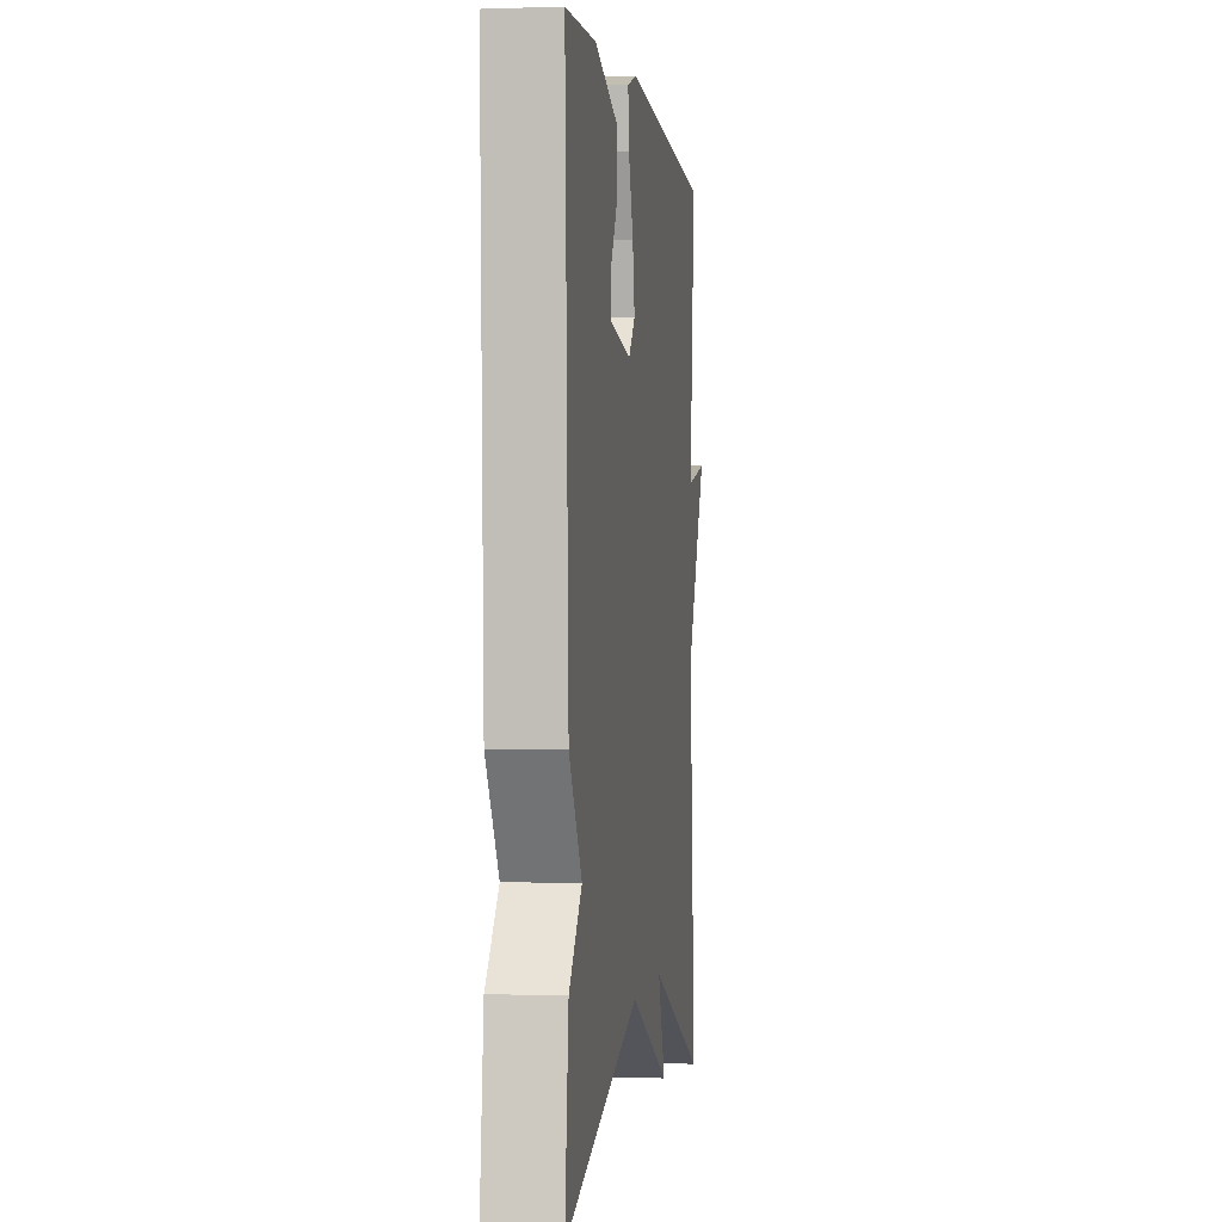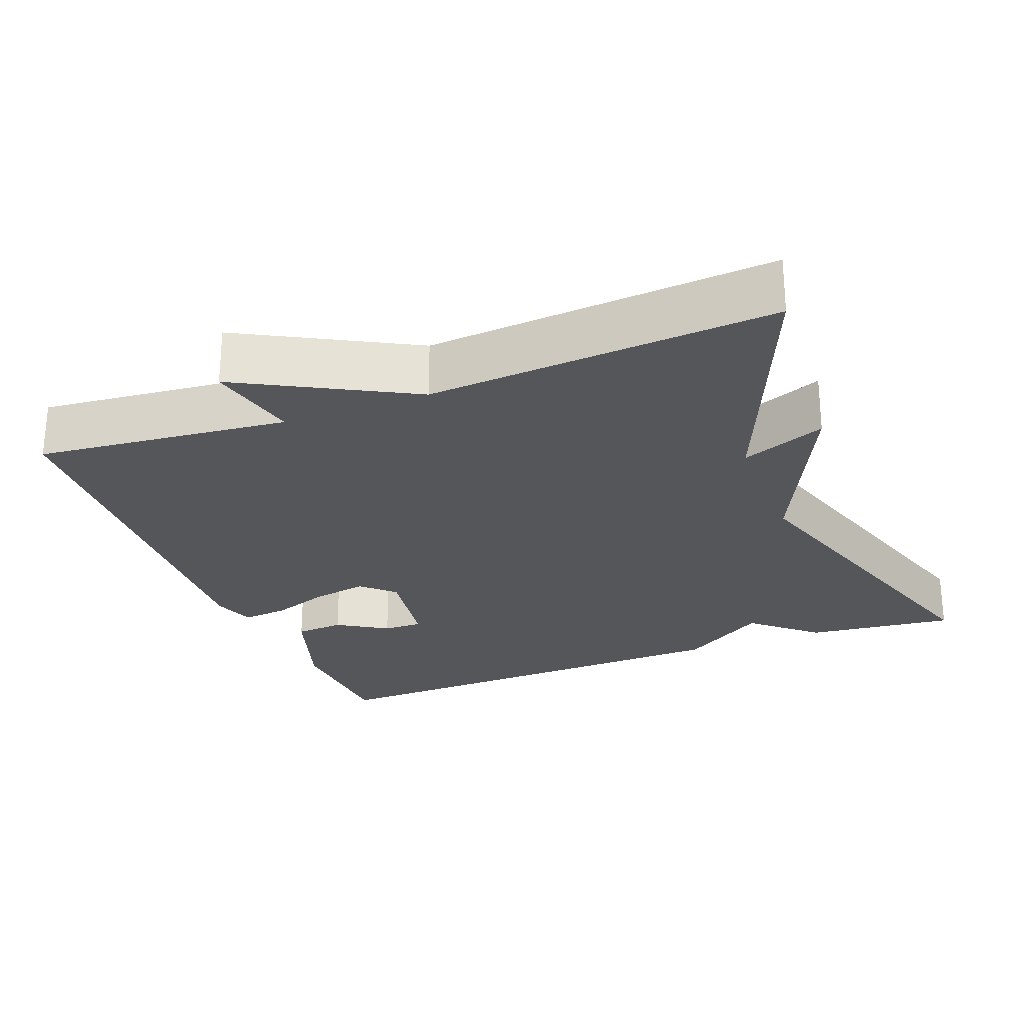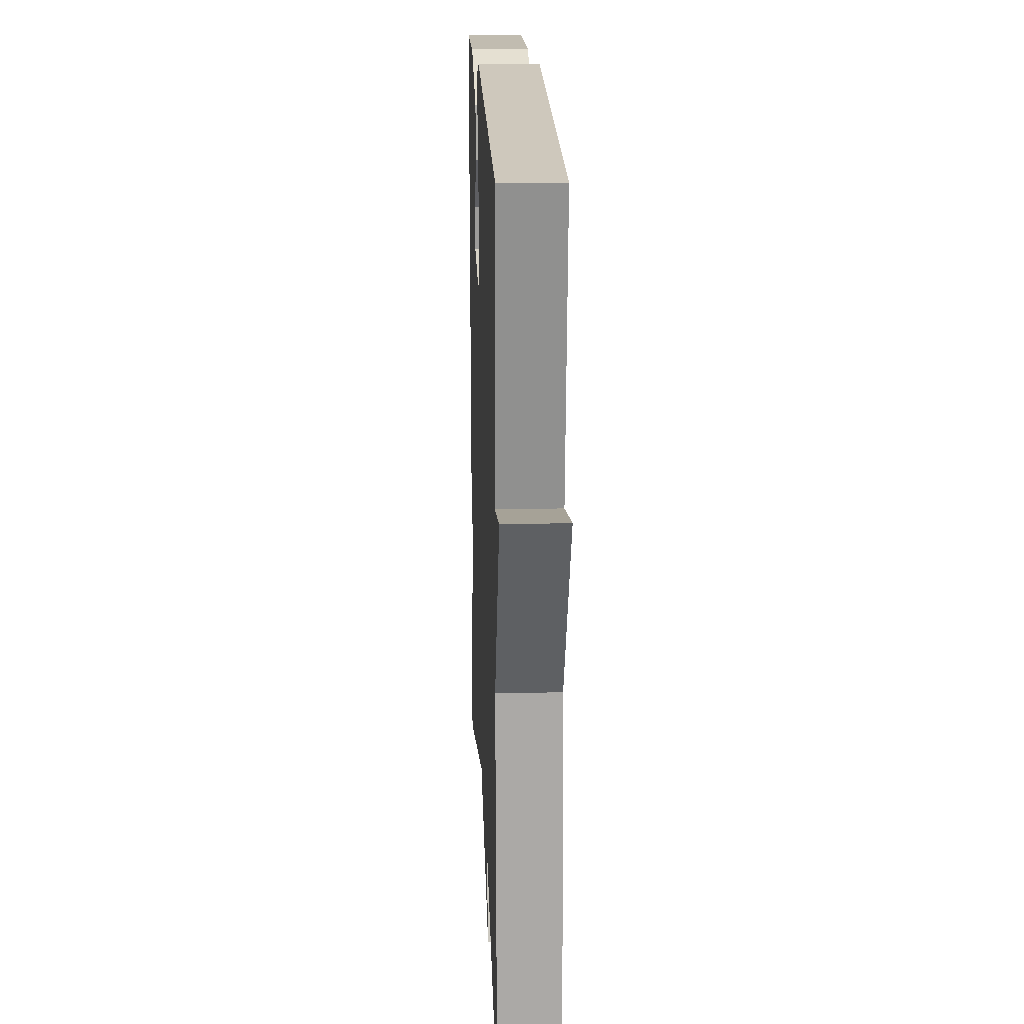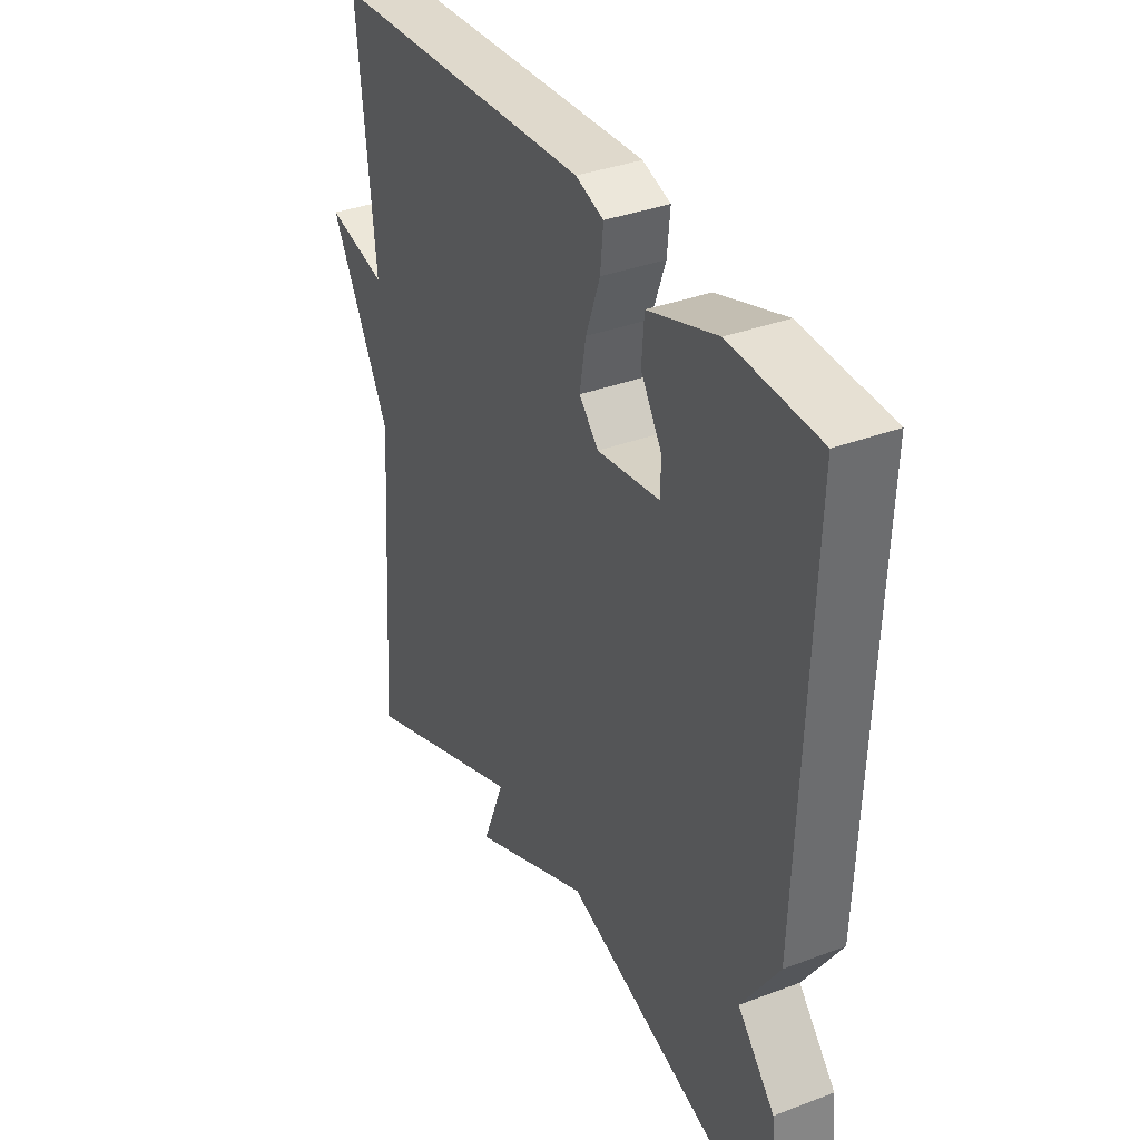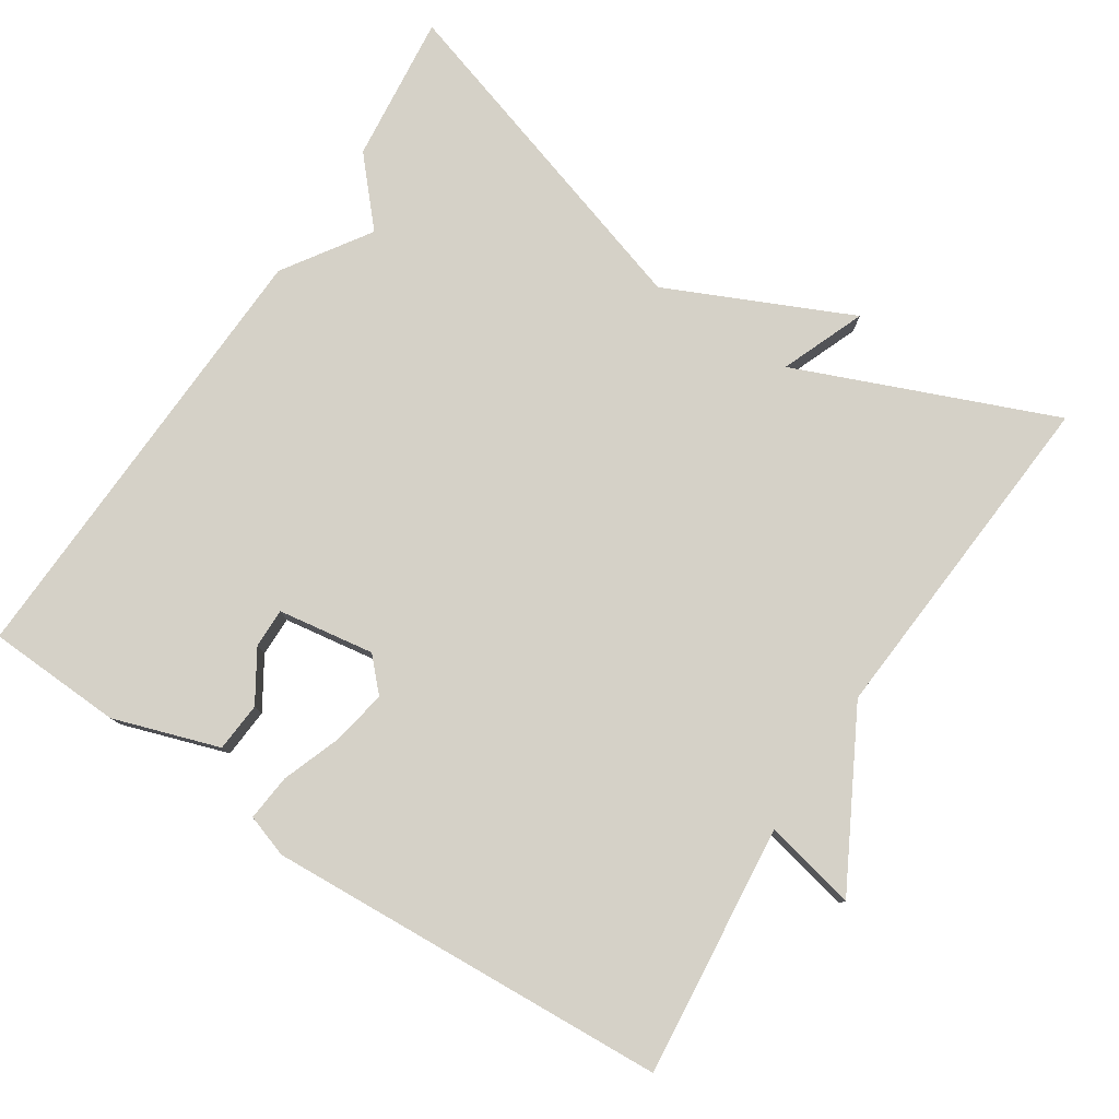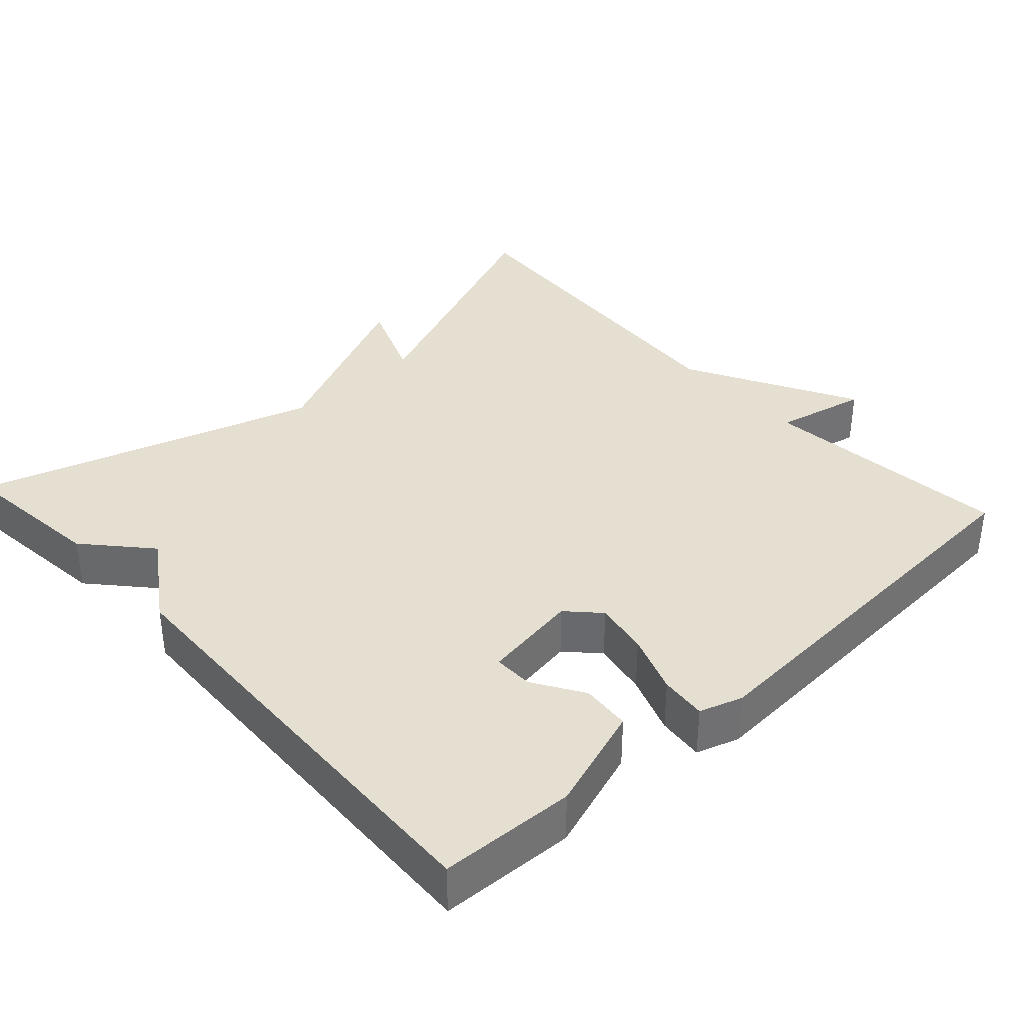
<metadata>
{"format":"obj","ext":"obj","renderer":"f3d","projection":"perspective","resolution":1024,"background":"white","views":[{"elev":-0.4,"azim":-82.4,"up":"+Z"},{"elev":-25.5,"azim":111.2,"up":"+Y"},{"elev":18.9,"azim":87.6,"up":"+Z"},{"elev":35.8,"azim":-116.4,"up":"+Z"},{"elev":79.1,"azim":33.2,"up":"+Y"},{"elev":36.7,"azim":-42.5,"up":"+Y"}]}
</metadata>
<code>
v 0.5 0.07 -0.5
v 0.156 0.07 -0.358
v 0.201 0.07 -0.471
v -0.044 0.07 -0.358
v -0.5 0.07 -0.5
v -0.478 0.07 -0.301
v -0.402 0.07 -0.216
v -0.478 0.07 -0.101
v -0.5 0.07 0.5
v -0.319 0.07 0.508
v -0.178 0.07 0.461
v -0.173 0.07 0.395
v -0.215 0.07 0.328
v -0.216 0.07 0.275
v -0.087 0.07 0.255
v -0.047 0.07 0.297
v -0.06 0.07 0.37
v -0.089 0.07 0.45
v -0.095 0.07 0.512
v -0.038 0.07 0.531
v 0.5 0.07 0.5
v 0.466 0.07 0.163
v 0.589 0.07 0.19
v 0.466 0.07 -0.037
v 0.5 0 -0.5
v 0.156 0 -0.358
v 0.201 0 -0.471
v -0.044 0 -0.358
v -0.5 0 -0.5
v -0.478 0 -0.301
v -0.402 0 -0.216
v -0.478 0 -0.101
v -0.5 0 0.5
v -0.319 0 0.508
v -0.178 0 0.461
v -0.173 0 0.395
v -0.215 0 0.328
v -0.216 0 0.275
v -0.087 0 0.255
v -0.047 0 0.297
v -0.06 0 0.37
v -0.089 0 0.45
v -0.095 0 0.512
v -0.038 0 0.531
v 0.5 0 0.5
v 0.466 0 0.163
v 0.589 0 0.19
v 0.466 0 -0.037
f 22 23 24
f 20 21 22
f 19 20 22
f 18 19 22
f 17 18 22
f 16 17 22 24
f 24 1 2
f 16 24 2
f 15 16 2
f 11 12 13
f 10 11 13
f 9 10 13
f 9 13 14
f 8 9 14
f 7 8 14
f 4 5 6 7
f 14 15 2
f 7 14 2
f 4 7 2
f 2 3 4
f 48 47 46
f 46 45 44
f 46 44 43
f 46 43 42
f 46 42 41
f 48 46 41 40
f 26 25 48
f 26 48 40
f 26 40 39
f 37 36 35
f 37 35 34
f 37 34 33
f 38 37 33
f 38 33 32
f 38 32 31
f 31 30 29 28
f 26 39 38
f 26 38 31
f 26 31 28
f 28 27 26
f 1 25 26 2
f 2 26 27 3
f 3 27 28 4
f 4 28 29 5
f 5 29 30 6
f 6 30 31 7
f 7 31 32 8
f 8 32 33 9
f 9 33 34 10
f 10 34 35 11
f 11 35 36 12
f 12 36 37 13
f 13 37 38 14
f 14 38 39 15
f 15 39 40 16
f 16 40 41 17
f 17 41 42 18
f 18 42 43 19
f 19 43 44 20
f 20 44 45 21
f 21 45 46 22
f 22 46 47 23
f 23 47 48 24
f 24 48 25 1

</code>
